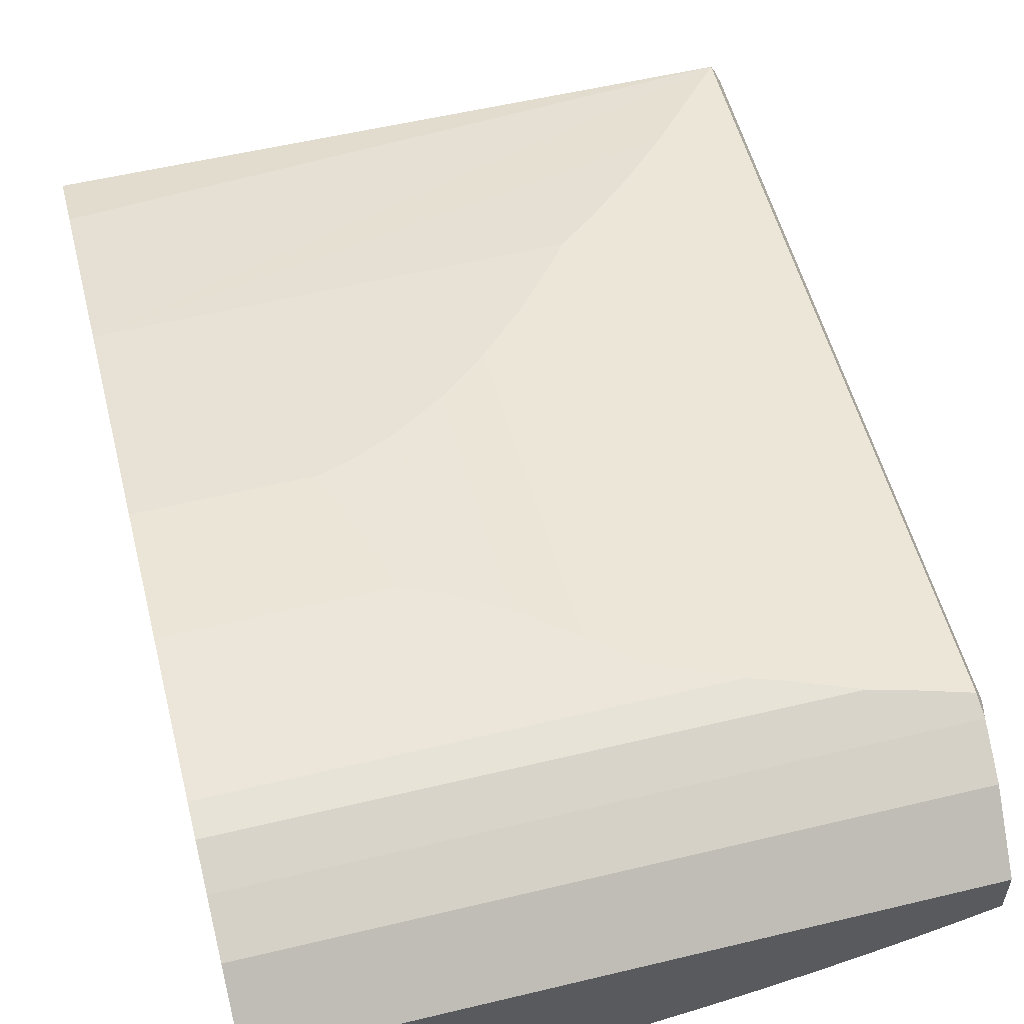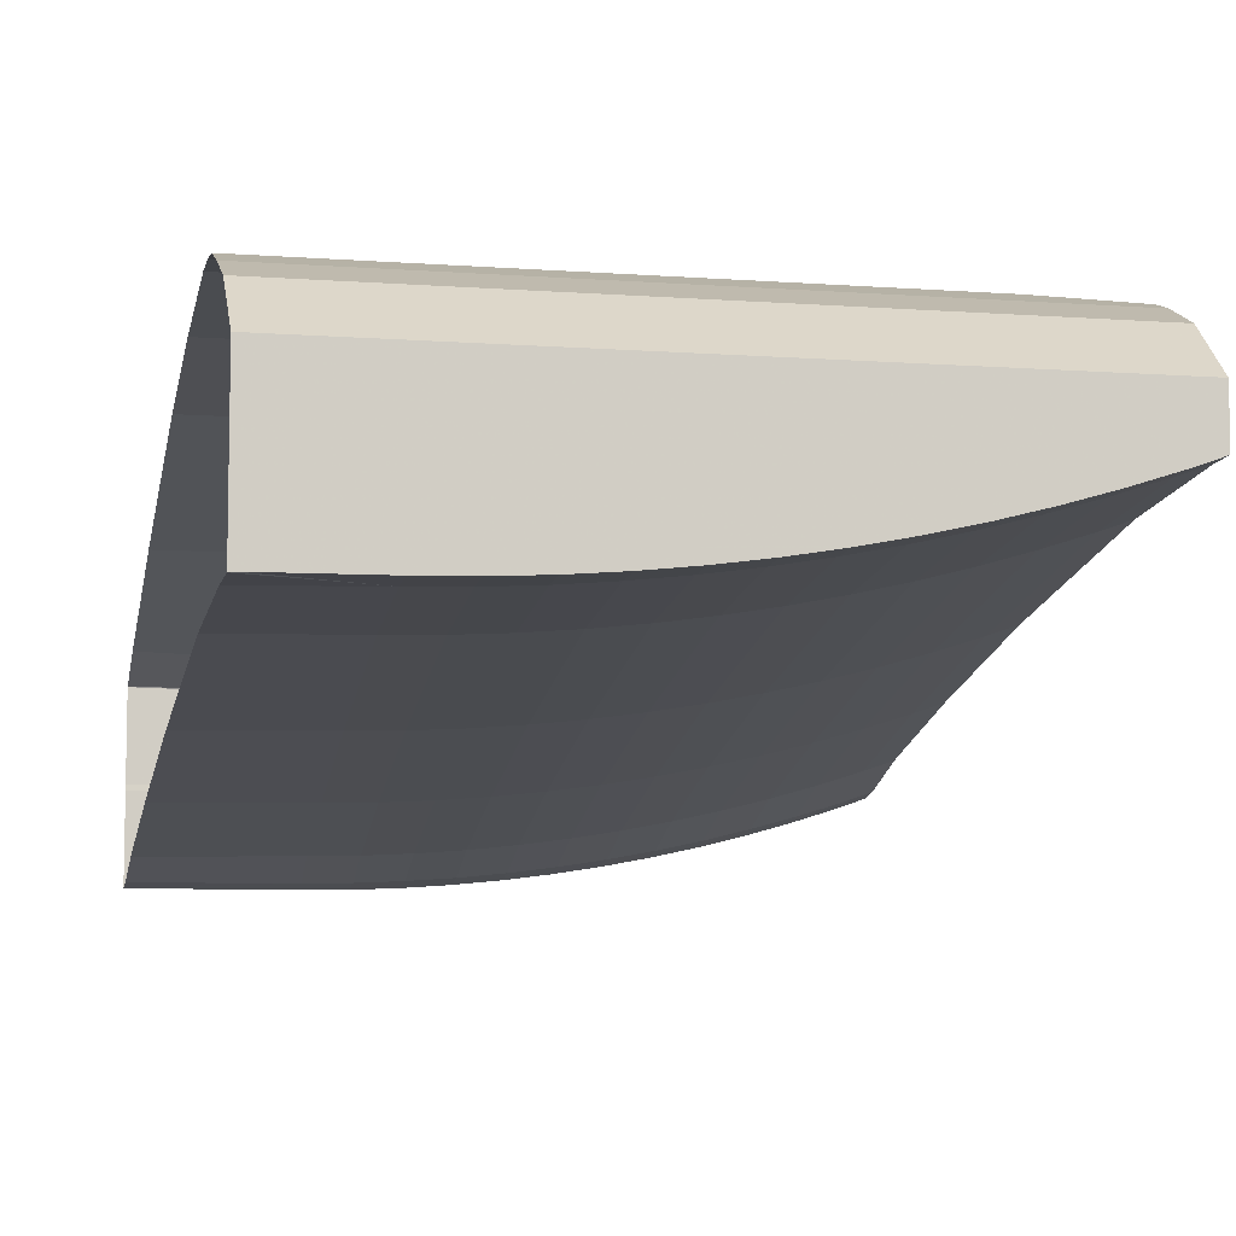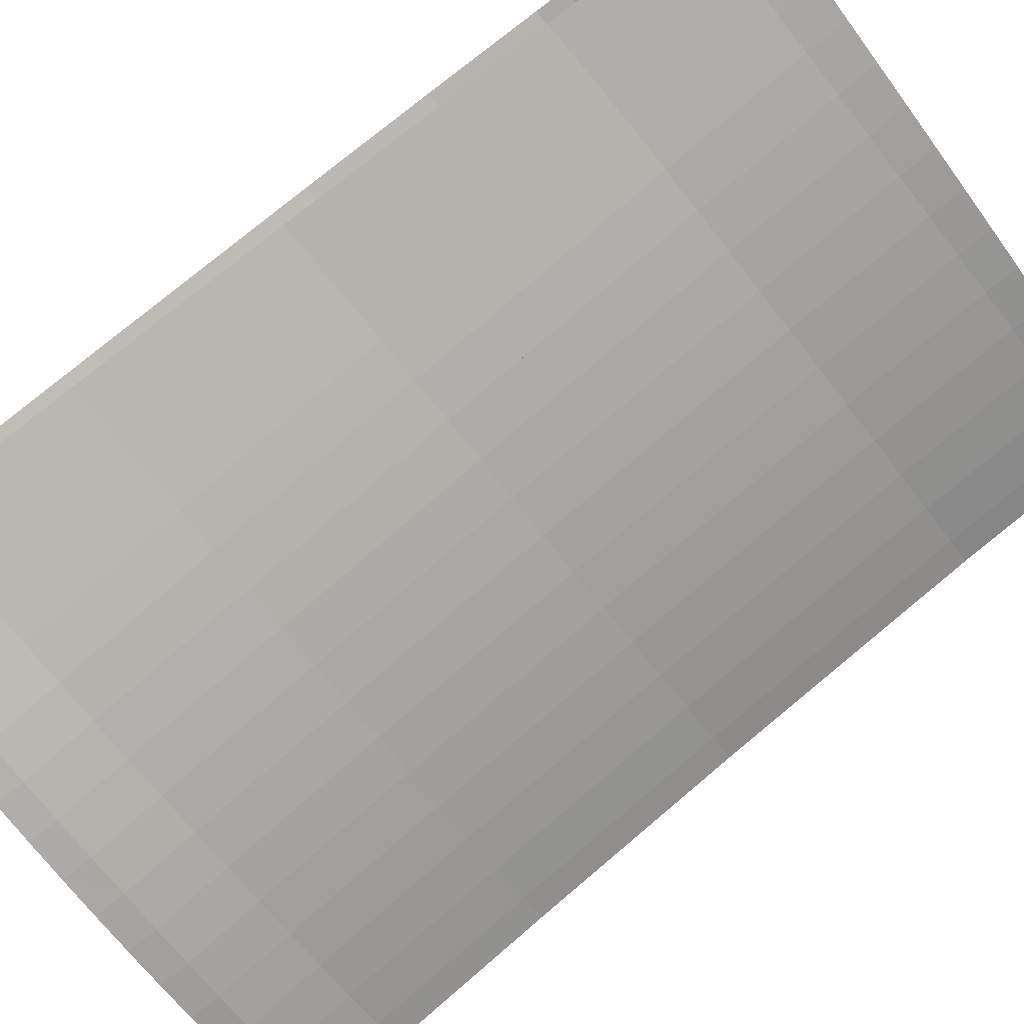
<metadata>
{"format":"obj","ext":"obj","renderer":"f3d","projection":"perspective","resolution":1024,"background":"white","views":[{"elev":57.1,"azim":-14.1,"up":"+Z"},{"elev":-7.7,"azim":-12.0,"up":"+Z"},{"elev":-75.6,"azim":-53.4,"up":"+Z"}]}
</metadata>
<code>
v 0.05711 0.2991 -0.3228
v 0.08014 0.2984 -0.3223
v 0.06263 0.4121 -0.3409
v 0.07456 0.1844 -0.308
v 0.08567 0.4113 -0.3404
v -0.007773 0.3026 -0.3236
v 0.07324 0.1575 -0.3046
v 0.09624 0.1569 -0.3034
v 0.06689 0.4991 -0.3572
v 0.1031 0.2978 -0.3211
v -0.007773 0.1616 -0.3059
v -0.007773 0.4157 -0.3417
v 0.05152 0.1851 -0.3085
v 0.08993 0.4984 -0.3567
v 0.1087 0.4107 -0.3392
v 0.05021 0.1583 -0.3051
v 0.09242 0.07876 -0.2987
v 0.09756 0.1838 -0.3068
v 0.06875 0.537 -0.3668
v -0.007773 0.5029 -0.358
v 0.1261 0.2972 -0.3193
v 0.06941 0.07951 -0.2999
v 0.1154 0.07802 -0.2969
v 0.1192 0.1562 -0.3016
v 0.0918 0.5367 -0.3664
v 0.1129 0.4978 -0.3555
v 0.1316 0.4102 -0.3374
v -0.007773 0.08349 -0.3011
v 0.04638 0.08029 -0.3004
v 0.09136 0.05723 -0.2987
v 0.1143 0.05723 -0.2969
v 0.0918 0.552 -0.3687
v -0.007773 0.5389 -0.3672
v 0.1205 0.1832 -0.305
v 0.149 0.2967 -0.3168
v 0.06832 0.05723 -0.2999
v 0.1373 0.05723 -0.2944
v 0.1382 0.0773 -0.2944
v 0.06875 0.5519 -0.3691
v 0.1148 0.5521 -0.3677
v 0.1148 0.5365 -0.3654
v -0.007773 0.5519 -0.3691
v 0.1359 0.4974 -0.3537
v 0.1421 0.1556 -0.2991
v 0.1545 0.4098 -0.3349
v -0.007773 0.05723 -0.3011
v 0.04525 0.05723 -0.3004
v -0.00481 0.05723 -0.3008
v -0.003685 0.5519 -0.3691
v 0.1434 0.1826 -0.3025
v 0.1718 0.2963 -0.3137
v 0.1601 0.05723 -0.2912
v 0.161 0.0766 -0.2912
v 0.1378 0.5522 -0.3661
v 0.1378 0.5365 -0.3637
v -0.004025 0.5517 -0.3261
v 0.1588 0.4971 -0.3513
v 0.1649 0.1551 -0.296
v 0.1773 0.4095 -0.3318
v -0.007773 0.05723 -0.2581
v 0.1827 0.05723 -0.2874
v 0.1607 0.5524 -0.3637
v -0.007773 0.5517 -0.3261
v 0.06875 0.5517 -0.3261
v 0.1662 0.1822 -0.2994
v 0.1944 0.296 -0.3099
v -0.005663 0.05723 -0.2578
v 0.2052 0.05723 -0.2829
v 0.1836 0.07593 -0.2874
v 0.1607 0.5366 -0.3613
v 0.1835 0.5527 -0.3608
v -0.004049 0.5519 -0.3231
v 0.0918 0.5517 -0.3258
v 0.317 0.5556 -0.3292
v 0.1816 0.4969 -0.3482
v 0.1875 0.1546 -0.2921
v 0.1888 0.1818 -0.2956
v 0.2 0.4093 -0.3281
v -0.007773 0.05723 -0.2291
v 0.2934 0.05723 -0.2586
v 0.2276 0.05723 -0.2778
v 0.2062 0.553 -0.3571
v 0.1835 0.5368 -0.3583
v -0.007773 0.5519 -0.3231
v 0.1376 0.5519 -0.3231
v 0.1148 0.5518 -0.3248
v 0.2953 0.555 -0.3361
v 0.21 0.1542 -0.2877
v 0.2169 0.2958 -0.3054
v -0.006233 0.05723 -0.2291
v 0.2717 0.05723 -0.2656
v 0.04484 0.05723 -0.2574
v 0.2061 0.07528 -0.2829
v 0.2497 0.05723 -0.272
v 0.2288 0.5534 -0.3528
v 0.3278 0.556 -0.3255
v 0.317 0.5407 -0.327
v 0.2733 0.5544 -0.3423
v 0.2043 0.4968 -0.3444
v 0.2225 0.4092 -0.3236
v -0.007668 0.08801 -0.2045
v 0.2272 0.05723 -0.2348
v 0.2725 0.07346 -0.2657
v 0.06791 0.05723 -0.2569
v 0.2284 0.07465 -0.2778
v 0.2511 0.5539 -0.3479
v 0.2062 0.5371 -0.3547
v 0.1378 0.5519 -0.3231
v 0.3325 0.5562 -0.3231
v 0.332 0.5414 -0.3219
v 0.2953 0.5397 -0.3338
v 0.2733 0.5389 -0.34
v 0.2113 0.1815 -0.2911
v 0.2393 0.2956 -0.3004
v 0.3083 0.08801 -0.2045
v -0.007773 0.08801 -0.2045
v 0.2048 0.05723 -0.2399
v 0.2492 0.05723 -0.2291
v 0.2941 0.0729 -0.2586
v 0.2506 0.07404 -0.2721
v 0.09095 0.05723 -0.2557
v 0.2511 0.5381 -0.3455
v 0.2288 0.5376 -0.3504
v 0.1607 0.5519 -0.3207
v 0.3325 0.5562 -0.3238
v 0.315 0.4983 -0.3162
v 0.3298 0.4988 -0.311
v 0.2268 0.4969 -0.34
v 0.2323 0.1538 -0.2826
v 0.2337 0.1813 -0.286
v 0.2448 0.4091 -0.3186
v 0.3096 0.1126 -0.1938
v -0.007773 0.1043 -0.1975
v 0.3067 0.05723 -0.2538
v 0.1823 0.05723 -0.2444
v 0.2764 0.1533 -0.2705
v 0.2545 0.1535 -0.2769
v 0.1139 0.05723 -0.2539
v 0.1835 0.5519 -0.3177
v 0.3325 0.5519 -0.2873
v 0.2932 0.4978 -0.3231
v 0.332 0.541 -0.2831
v 0.2713 0.4974 -0.3294
v 0.2614 0.2956 -0.2947
v 0.2493 0.05727 -0.229
v 0.3117 0.153 -0.2586
v 0.1596 0.05723 -0.2482
v 0.3067 0.05723 -0.2291
v 0.2981 0.1531 -0.2635
v 0.3075 0.07257 -0.2538
v 0.1368 0.05723 -0.2514
v 0.2491 0.4971 -0.335
v 0.2062 0.5519 -0.314
v 0.2953 0.5519 -0.2925
v 0.3106 0.4097 -0.2996
v 0.3251 0.41 -0.2945
v 0.2558 0.1812 -0.2803
v 0.267 0.4092 -0.3129
v 0.2717 0.06529 -0.2226
v 0.3079 0.07983 -0.2111
v 0.3121 0.1224 -0.1971
v -0.007773 0.1126 -0.1938
v 0.2777 0.1811 -0.274
v 0.2288 0.5519 -0.3096
v 0.317 0.5519 -0.2856
v 0.2733 0.5519 -0.2989
v 0.3282 0.5463 -0.2765
v 0.2889 0.4094 -0.3066
v 0.3192 0.2958 -0.2763
v 0.2834 0.2956 -0.2883
v 0.2936 0.07404 -0.2157
v 0.2938 0.07408 -0.2156
v 0.3089 0.1228 -0.1901
v 0.2651 0.1331 -0.1864
v 0.2511 0.5519 -0.3046
v -0.007773 0.5519 -0.3016
v 0.305 0.2957 -0.2813
v 0.2845 0.1288 -0.188
v -0.007773 0.1331 -0.1864
v 0.2994 0.1811 -0.267
v -0.007773 0.5519 -0.28
v 0.2845 0.4921 -0.2595
v 0.219 0.1491 -0.1846
v -0.007773 0.5196 -0.2679
v 0.26 0.1351 -0.1862
v 0.2354 0.1439 -0.1852
v -0.007773 0.1491 -0.1846
v -0.007773 0.4231 -0.2382
v 0.26 0.4646 -0.251
v 0.2354 0.4401 -0.2434
v 0.1805 0.1659 -0.1846
v 0.2162 0.4231 -0.2382
v 0.1863 0.1638 -0.1846
v -0.007773 0.1659 -0.1846
v -0.007773 0.3009 -0.2061
v 0.2109 0.1532 -0.1846
v 0.1863 0.3834 -0.2278
v 0.09432 0.2297 -0.1926
v 0.0735 0.3009 -0.2061
v 0.2109 0.4152 -0.2361
v 0.1616 0.1851 -0.187
v 0.1123 0.2215 -0.1916
v -0.007773 0.2297 -0.1926
v 0.08756 0.3051 -0.2072
v 0.1616 0.3565 -0.2207
v 0.1369 0.2055 -0.1896
v 0.1123 0.3173 -0.2104
v 0.08756 0.2614 -0.1986
v 0.1369 0.3345 -0.2149
f 1 2 3
f 3 2 1
f 2 1 4
f 4 1 2
f 5 3 2
f 2 3 5
f 6 1 3
f 3 1 6
f 4 1 7
f 7 1 4
f 2 4 8
f 8 4 2
f 3 5 9
f 9 5 3
f 2 10 5
f 5 10 2
f 6 11 1
f 1 11 6
f 12 6 3
f 3 6 12
f 1 13 7
f 7 13 1
f 7 8 4
f 4 8 7
f 10 2 8
f 8 2 10
f 14 9 5
f 5 9 14
f 12 3 9
f 9 3 12
f 15 5 10
f 10 5 15
f 1 11 13
f 13 11 1
f 16 7 13
f 13 7 16
f 8 7 17
f 17 7 8
f 18 10 8
f 8 10 18
f 9 14 19
f 19 14 9
f 5 15 14
f 14 15 5
f 20 12 9
f 9 12 20
f 10 21 15
f 15 21 10
f 16 13 11
f 11 13 16
f 7 16 22
f 22 16 7
f 22 17 7
f 7 17 22
f 17 23 8
f 8 23 17
f 10 18 24
f 24 18 10
f 8 24 18
f 18 24 8
f 25 19 14
f 14 19 25
f 9 19 20
f 20 19 9
f 26 14 15
f 15 14 26
f 21 10 24
f 24 10 21
f 27 15 21
f 21 15 27
f 11 28 16
f 16 28 11
f 29 22 16
f 16 22 29
f 17 22 30
f 30 22 17
f 23 17 31
f 31 17 23
f 24 8 23
f 23 8 24
f 32 19 25
f 25 19 32
f 14 26 25
f 25 26 14
f 33 20 19
f 19 20 33
f 15 27 26
f 26 27 15
f 34 21 24
f 24 21 34
f 21 35 27
f 27 35 21
f 28 29 16
f 16 29 28
f 22 29 36
f 36 29 22
f 36 30 22
f 22 30 36
f 30 31 17
f 17 31 30
f 31 37 23
f 23 37 31
f 23 38 24
f 24 38 23
f 39 19 32
f 32 19 39
f 32 25 40
f 40 25 32
f 41 25 26
f 26 25 41
f 42 33 19
f 19 33 42
f 43 26 27
f 27 26 43
f 21 34 44
f 44 34 21
f 24 44 34
f 34 44 24
f 35 21 44
f 44 21 35
f 45 27 35
f 35 27 45
f 28 46 29
f 29 46 28
f 47 36 29
f 29 36 47
f 36 30 48
f 48 30 36
f 30 31 48
f 48 31 30
f 31 37 48
f 48 37 31
f 38 23 37
f 37 23 38
f 44 24 38
f 38 24 44
f 39 49 19
f 19 49 39
f 39 49 32
f 32 49 39
f 40 25 41
f 41 25 40
f 32 49 40
f 40 49 32
f 26 43 41
f 41 43 26
f 42 19 49
f 49 19 42
f 27 45 43
f 43 45 27
f 50 35 44
f 44 35 50
f 35 51 45
f 45 51 35
f 46 48 29
f 29 48 46
f 47 36 48
f 48 36 47
f 48 47 29
f 29 47 48
f 37 52 48
f 48 52 37
f 37 52 38
f 38 52 37
f 38 53 44
f 44 53 38
f 40 41 54
f 54 41 40
f 40 49 54
f 54 49 40
f 55 41 43
f 43 41 55
f 49 42 56
f 56 42 49
f 57 43 45
f 45 43 57
f 35 50 58
f 58 50 35
f 44 58 50
f 50 58 44
f 51 35 58
f 58 35 51
f 59 45 51
f 51 45 59
f 46 48 60
f 60 48 46
f 52 61 48
f 48 61 52
f 53 38 52
f 52 38 53
f 58 44 53
f 53 44 58
f 54 41 55
f 55 41 54
f 54 49 62
f 62 49 54
f 43 57 55
f 55 57 43
f 63 56 42
f 42 56 63
f 56 64 49
f 49 64 56
f 45 59 57
f 57 59 45
f 65 51 58
f 58 51 65
f 51 66 59
f 59 66 51
f 67 60 48
f 48 60 67
f 52 61 53
f 53 61 52
f 61 68 48
f 48 68 61
f 53 69 58
f 58 69 53
f 54 55 70
f 70 55 54
f 62 49 71
f 71 49 62
f 62 54 70
f 70 54 62
f 70 55 57
f 57 55 70
f 56 63 72
f 72 63 56
f 64 56 73
f 73 56 64
f 64 74 49
f 49 74 64
f 75 57 59
f 59 57 75
f 51 65 76
f 76 65 51
f 58 76 65
f 65 76 58
f 66 51 77
f 77 51 66
f 78 59 66
f 66 59 78
f 60 67 79
f 79 67 60
f 48 80 67
f 67 80 48
f 69 53 61
f 61 53 69
f 61 68 69
f 69 68 61
f 68 81 48
f 48 81 68
f 76 58 69
f 69 58 76
f 71 49 82
f 82 49 71
f 71 62 83
f 83 62 71
f 62 70 83
f 83 70 62
f 57 75 70
f 70 75 57
f 84 72 63
f 63 72 84
f 72 85 56
f 56 85 72
f 73 56 86
f 86 56 73
f 64 73 74
f 74 73 64
f 74 87 49
f 49 87 74
f 59 78 75
f 75 78 59
f 77 51 76
f 76 51 77
f 66 77 88
f 88 77 66
f 66 89 78
f 78 89 66
f 90 79 67
f 67 79 90
f 91 80 48
f 48 80 91
f 67 80 92
f 92 80 67
f 93 69 68
f 68 69 93
f 68 81 93
f 93 81 68
f 81 94 48
f 48 94 81
f 69 93 76
f 76 93 69
f 82 49 95
f 95 49 82
f 71 83 82
f 82 83 71
f 83 70 75
f 75 70 83
f 72 84 85
f 85 84 72
f 86 56 85
f 85 56 86
f 86 96 73
f 73 96 86
f 73 96 74
f 74 96 73
f 74 87 97
f 97 87 74
f 98 49 87
f 87 49 98
f 99 75 78
f 78 75 99
f 76 88 77
f 77 88 76
f 89 66 88
f 88 66 89
f 100 78 89
f 89 78 100
f 90 101 79
f 79 101 90
f 67 102 90
f 90 102 67
f 91 80 103
f 103 80 91
f 94 91 48
f 48 91 94
f 92 80 104
f 104 80 92
f 92 104 67
f 67 104 92
f 105 93 81
f 81 93 105
f 81 94 105
f 105 94 81
f 88 76 93
f 93 76 88
f 95 49 106
f 106 49 95
f 82 107 95
f 95 107 82
f 107 82 83
f 83 82 107
f 75 99 83
f 83 99 75
f 85 84 108
f 108 84 85
f 85 109 86
f 86 109 85
f 86 109 96
f 96 109 86
f 96 74 110
f 110 74 96
f 87 111 97
f 97 111 87
f 74 97 110
f 110 97 74
f 106 49 98
f 98 49 106
f 98 112 87
f 87 112 98
f 78 100 99
f 99 100 78
f 113 89 88
f 88 89 113
f 89 114 100
f 100 114 89
f 101 90 115
f 115 90 101
f 116 79 101
f 101 79 116
f 117 102 67
f 67 102 117
f 118 90 102
f 102 90 118
f 119 103 80
f 80 103 119
f 103 120 91
f 91 120 103
f 94 91 120
f 120 91 94
f 104 80 121
f 121 80 104
f 104 121 67
f 67 121 104
f 93 105 88
f 88 105 93
f 120 105 94
f 94 105 120
f 106 95 122
f 122 95 106
f 95 107 123
f 123 107 95
f 107 83 99
f 99 83 107
f 108 84 124
f 124 84 108
f 85 108 109
f 109 108 85
f 109 125 96
f 96 125 109
f 96 110 125
f 125 110 96
f 87 112 111
f 111 112 87
f 97 111 126
f 126 111 97
f 110 97 127
f 127 97 110
f 106 122 98
f 98 122 106
f 98 122 112
f 112 122 98
f 128 99 100
f 100 99 128
f 89 113 129
f 129 113 89
f 88 129 113
f 113 129 88
f 114 89 130
f 130 89 114
f 131 100 114
f 114 100 131
f 118 115 90
f 90 115 118
f 115 132 101
f 101 132 115
f 133 116 101
f 101 116 133
f 117 134 102
f 102 134 117
f 135 117 67
f 67 117 135
f 102 134 118
f 118 134 102
f 103 119 136
f 136 119 103
f 80 134 119
f 119 134 80
f 120 103 137
f 137 103 120
f 121 80 138
f 138 80 121
f 121 138 67
f 67 138 121
f 129 88 105
f 105 88 129
f 105 120 129
f 129 120 105
f 95 123 122
f 122 123 95
f 123 107 128
f 128 107 123
f 99 128 107
f 107 128 99
f 124 84 139
f 139 84 124
f 108 124 109
f 109 124 108
f 140 125 109
f 109 125 140
f 140 110 125
f 125 110 140
f 111 112 141
f 141 112 111
f 141 126 111
f 111 126 141
f 126 127 97
f 97 127 126
f 110 142 127
f 127 142 110
f 112 122 143
f 143 122 112
f 100 131 128
f 128 131 100
f 130 89 129
f 129 89 130
f 114 130 137
f 137 130 114
f 114 144 131
f 131 144 114
f 145 115 118
f 118 115 145
f 132 115 146
f 146 115 132
f 101 132 133
f 133 132 101
f 135 134 117
f 117 134 135
f 147 135 67
f 67 135 147
f 148 118 134
f 134 118 148
f 149 136 119
f 119 136 149
f 136 137 103
f 103 137 136
f 80 134 138
f 138 134 80
f 150 119 134
f 134 119 150
f 137 129 120
f 120 129 137
f 138 151 67
f 67 151 138
f 122 123 152
f 152 123 122
f 128 152 123
f 123 152 128
f 139 84 153
f 153 84 139
f 124 139 109
f 109 139 124
f 154 140 109
f 109 140 154
f 142 110 140
f 140 110 142
f 143 141 112
f 112 141 143
f 126 141 155
f 155 141 126
f 127 126 156
f 156 126 127
f 127 142 156
f 156 142 127
f 152 143 122
f 122 143 152
f 152 128 131
f 131 128 152
f 129 137 130
f 130 137 129
f 157 114 137
f 137 114 157
f 144 114 157
f 157 114 144
f 158 131 144
f 144 131 158
f 159 115 145
f 145 115 159
f 118 148 145
f 145 148 118
f 115 160 146
f 146 160 115
f 161 132 146
f 146 132 161
f 162 133 132
f 132 133 162
f 147 134 135
f 135 134 147
f 151 147 67
f 67 147 151
f 134 150 148
f 148 150 134
f 136 149 163
f 163 149 136
f 119 150 149
f 149 150 119
f 137 136 157
f 157 136 137
f 138 134 151
f 151 134 138
f 153 84 164
f 164 84 153
f 139 153 109
f 109 153 139
f 165 140 154
f 154 140 165
f 166 154 109
f 109 154 166
f 167 142 140
f 140 142 167
f 141 143 168
f 168 143 141
f 168 155 141
f 141 155 168
f 155 156 126
f 126 156 155
f 156 142 169
f 169 142 156
f 143 152 158
f 158 152 143
f 131 158 152
f 152 158 131
f 144 157 136
f 136 157 144
f 144 170 158
f 158 170 144
f 171 115 159
f 159 115 171
f 159 145 148
f 148 145 159
f 160 115 172
f 172 115 160
f 146 160 150
f 150 160 146
f 132 161 173
f 173 161 132
f 161 146 142
f 142 146 161
f 132 174 162
f 162 174 132
f 151 134 147
f 147 134 151
f 160 148 150
f 150 148 160
f 170 163 149
f 149 163 170
f 163 170 136
f 136 170 163
f 146 149 150
f 150 149 146
f 164 84 175
f 175 84 164
f 153 164 109
f 109 164 153
f 165 167 140
f 140 167 165
f 154 176 165
f 165 176 154
f 166 176 154
f 154 176 166
f 175 166 109
f 109 166 175
f 161 142 167
f 167 142 161
f 158 168 143
f 143 168 158
f 155 168 177
f 177 168 155
f 156 155 169
f 169 155 156
f 146 169 142
f 142 169 146
f 170 144 136
f 136 144 170
f 168 158 170
f 170 158 168
f 172 115 171
f 171 115 172
f 171 159 148
f 148 159 171
f 160 172 148
f 148 172 160
f 173 161 167
f 167 161 173
f 173 178 132
f 132 178 173
f 178 174 132
f 132 174 178
f 179 162 174
f 174 162 179
f 180 170 149
f 149 170 180
f 149 146 180
f 180 146 149
f 84 176 175
f 175 176 84
f 164 175 109
f 109 175 164
f 181 167 165
f 165 167 181
f 181 165 176
f 176 165 181
f 175 176 166
f 166 176 175
f 170 177 168
f 168 177 170
f 177 169 155
f 155 169 177
f 169 177 146
f 146 177 169
f 172 171 148
f 148 171 172
f 178 173 167
f 167 173 178
f 178 182 174
f 174 182 178
f 174 183 179
f 179 183 174
f 177 170 180
f 180 170 177
f 177 180 146
f 146 180 177
f 181 184 167
f 167 184 181
f 182 178 167
f 167 178 182
f 174 182 185
f 185 182 174
f 186 183 174
f 174 183 186
f 187 179 183
f 183 179 187
f 184 188 167
f 167 188 184
f 188 182 167
f 167 182 188
f 189 185 182
f 182 185 189
f 185 186 174
f 174 186 185
f 186 190 183
f 183 190 186
f 183 191 187
f 187 191 183
f 188 192 182
f 182 192 188
f 185 189 186
f 186 189 185
f 189 182 190
f 190 182 189
f 190 186 189
f 189 186 190
f 190 192 183
f 183 192 190
f 193 191 183
f 183 191 193
f 194 187 191
f 191 187 194
f 188 195 192
f 192 195 188
f 190 182 192
f 192 182 190
f 183 192 196
f 196 192 183
f 193 197 191
f 191 197 193
f 196 193 183
f 183 193 196
f 191 198 194
f 194 198 191
f 199 192 195
f 195 192 199
f 200 196 192
f 192 196 200
f 197 193 200
f 200 193 197
f 191 197 201
f 201 197 191
f 196 200 193
f 193 200 196
f 202 198 191
f 191 198 202
f 203 194 198
f 198 194 203
f 204 192 199
f 199 192 204
f 195 203 199
f 199 203 195
f 200 192 197
f 197 192 200
f 205 201 197
f 197 201 205
f 201 206 191
f 191 206 201
f 202 207 198
f 198 207 202
f 206 202 191
f 191 202 206
f 198 199 203
f 203 199 198
f 207 192 204
f 204 192 207
f 204 199 208
f 208 199 204
f 197 192 205
f 205 192 197
f 201 205 206
f 206 205 201
f 207 202 209
f 209 202 207
f 198 207 208
f 208 207 198
f 206 209 202
f 202 209 206
f 208 199 198
f 198 199 208
f 209 192 207
f 207 192 209
f 204 208 207
f 207 208 204
f 205 192 209
f 209 192 205
f 209 206 205
f 205 206 209

</code>
